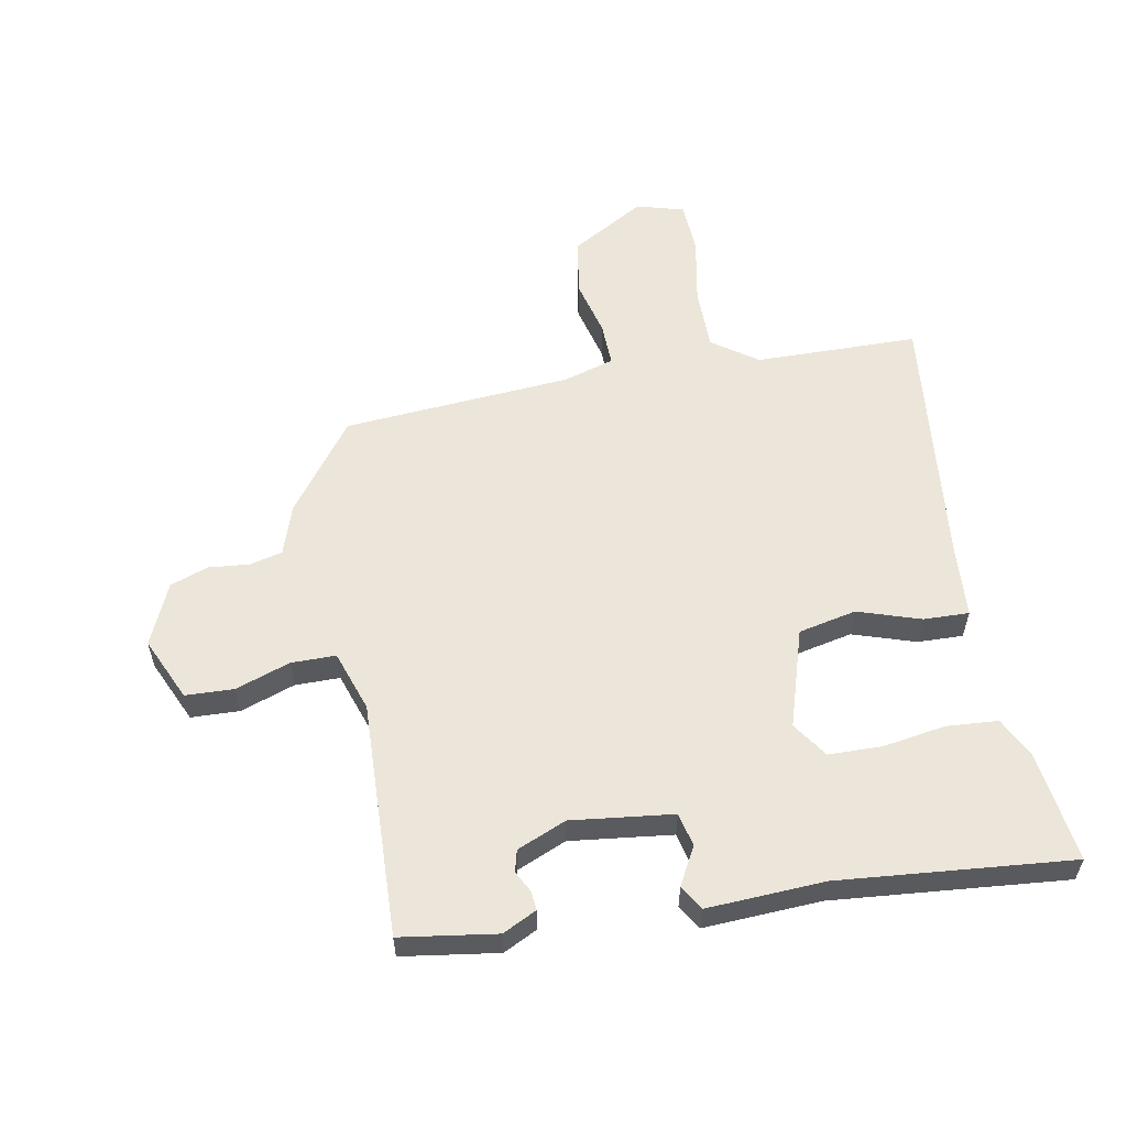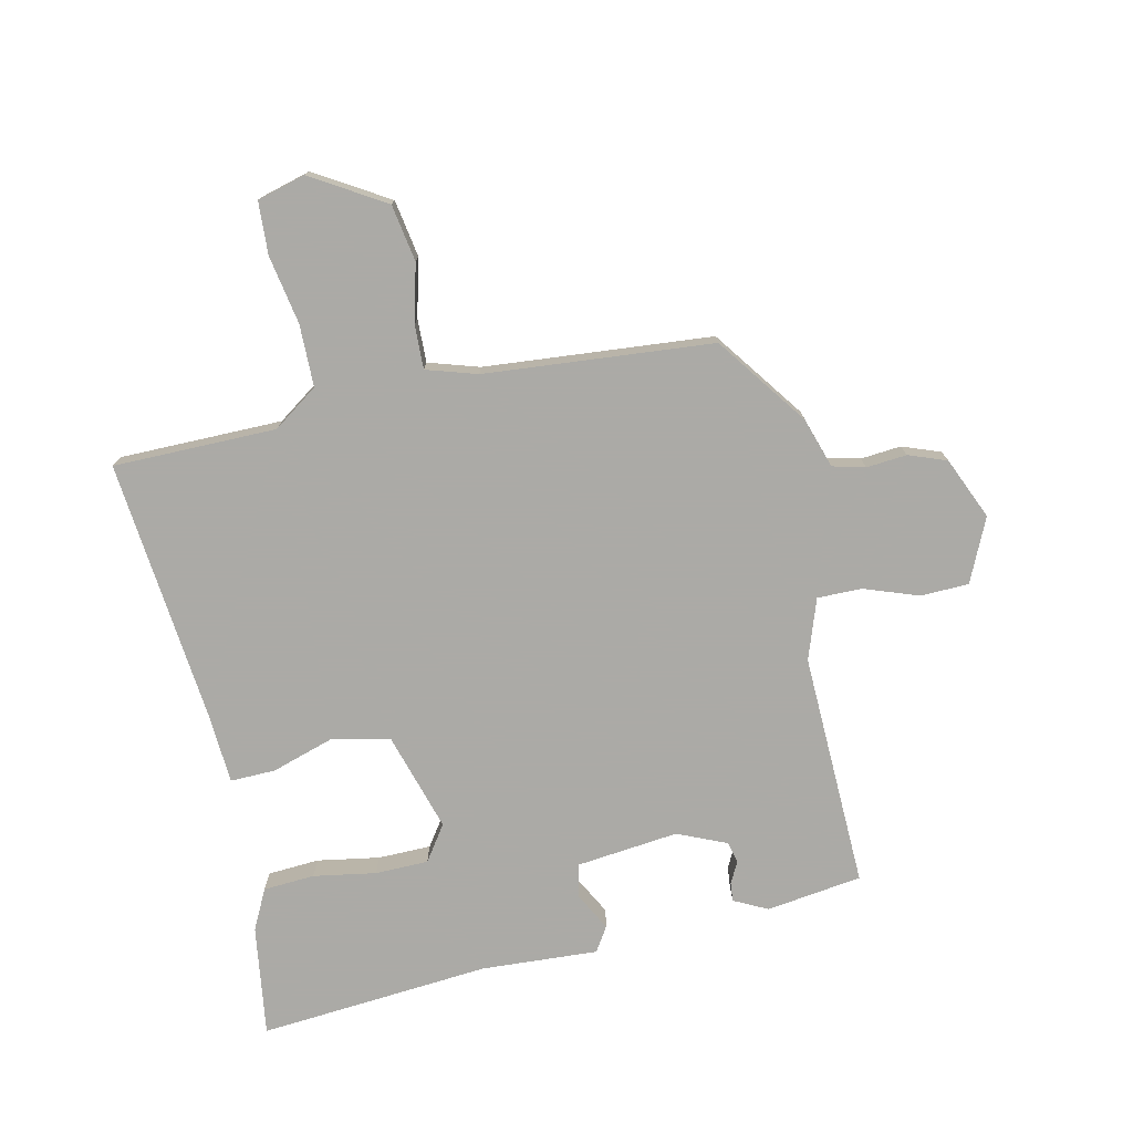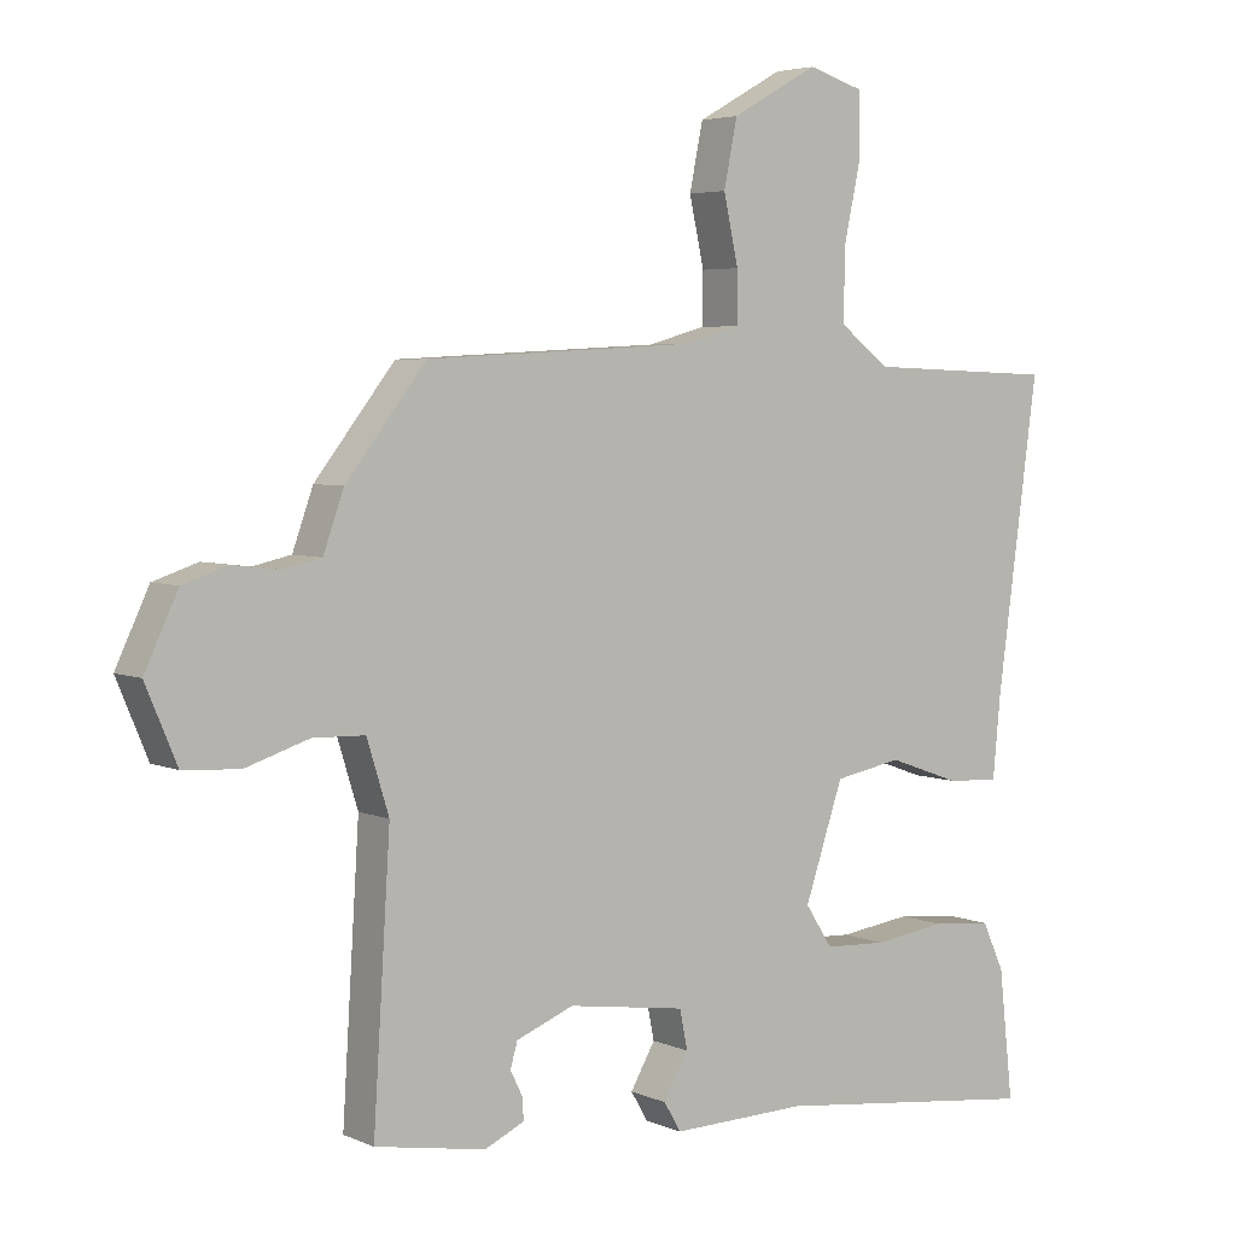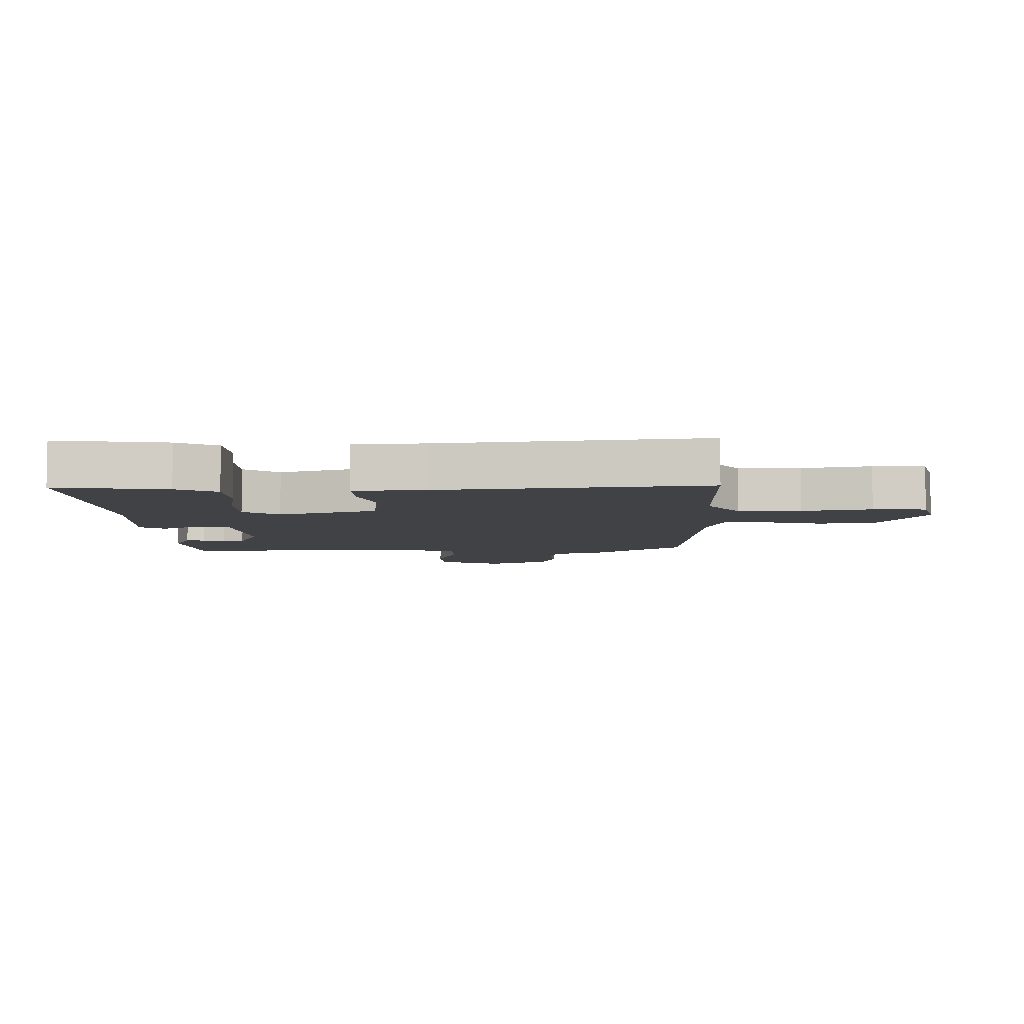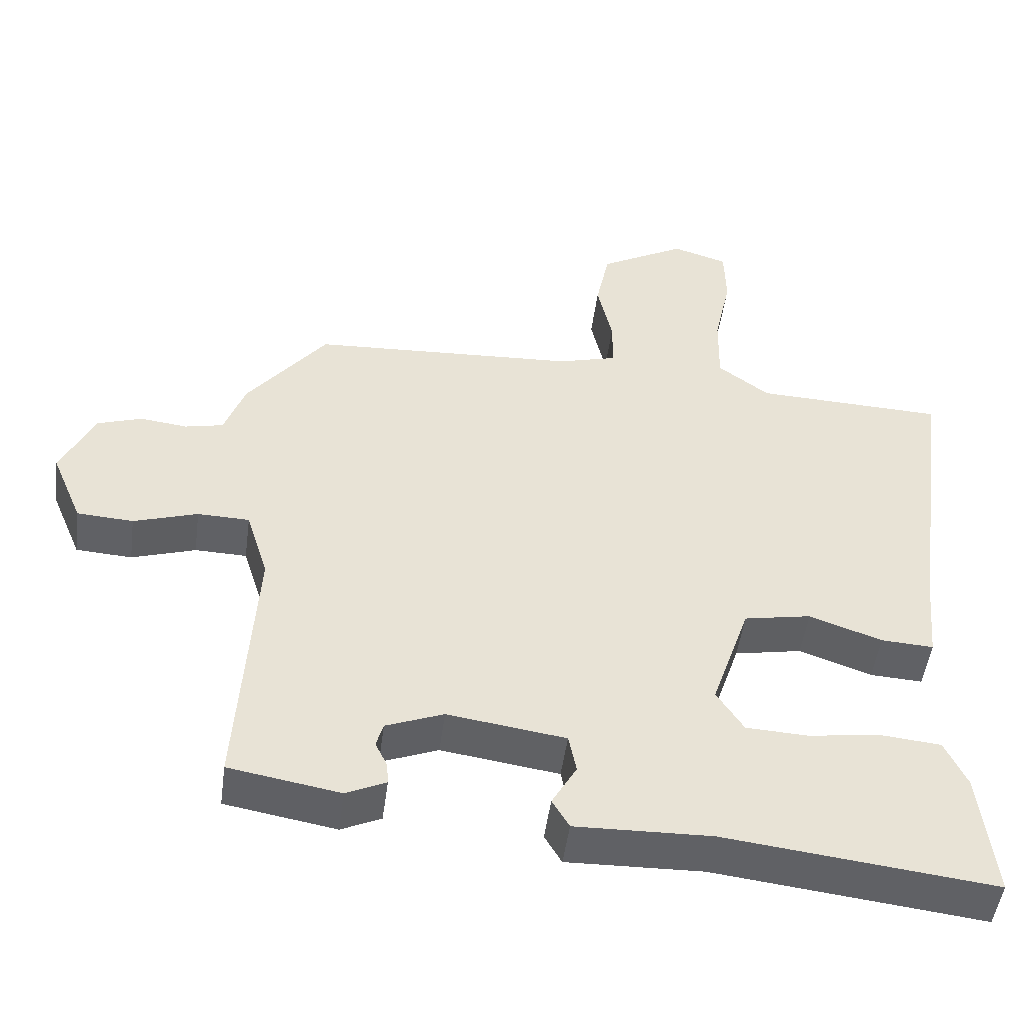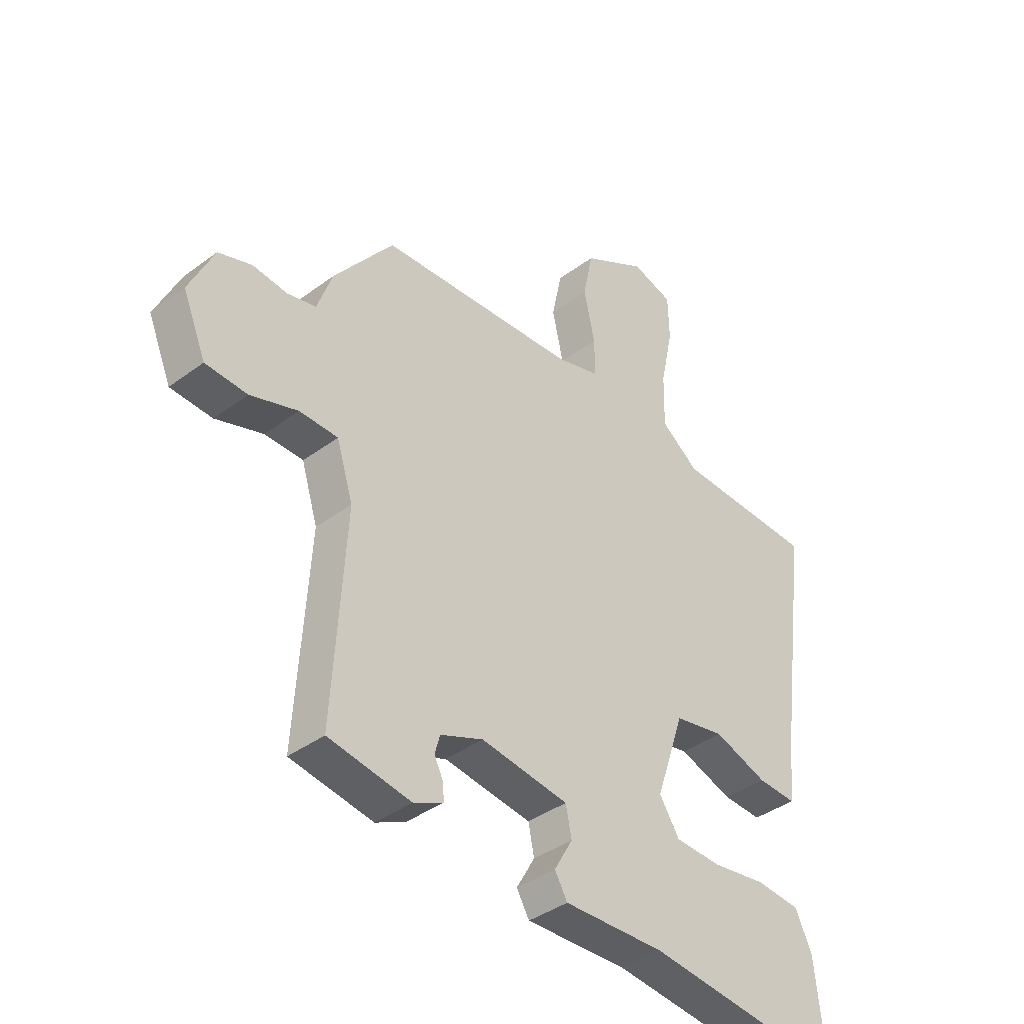
<metadata>
{"format":"obj","ext":"obj","renderer":"f3d","projection":"perspective","resolution":1024,"background":"white","views":[{"elev":57.3,"azim":168.1,"up":"+Y"},{"elev":-75.9,"azim":10.6,"up":"+Y"},{"elev":4.5,"azim":143.9,"up":"+Z"},{"elev":-6.3,"azim":-90.3,"up":"+Y"},{"elev":-49.2,"azim":172.5,"up":"+Z"},{"elev":-38.9,"azim":133.1,"up":"+Z"}]}
</metadata>
<code>
v 0.505 0.07 -0.445
v 0.349 0.07 -0.472
v 0.293 0.07 -0.446
v 0.295 0.07 -0.415
v 0.312 0.07 -0.38
v 0.302 0.07 -0.345
v 0.221 0.07 -0.313
v 0.055 0.07 -0.337
v 0.044 0.07 -0.392
v 0.079 0.07 -0.453
v 0.055 0.07 -0.494
v -0.136 0.07 -0.489
v -0.515 0.07 -0.533
v -0.495 0.07 -0.351
v -0.464 0.07 -0.284
v -0.38 0.07 -0.276
v -0.277 0.07 -0.29
v -0.19 0.07 -0.286
v -0.152 0.07 -0.227
v -0.206 0.07 -0.067
v -0.301 0.07 -0.049
v -0.403 0.07 -0.085
v -0.477 0.07 -0.089
v -0.488 0.07 0.026
v -0.546 0.07 0.457
v -0.279 0.07 0.467
v -0.207 0.07 0.521
v -0.209 0.07 0.623
v -0.233 0.07 0.735
v -0.231 0.07 0.821
v -0.153 0.07 0.845
v -0.031 0.07 0.777
v -0.012 0.07 0.684
v -0.033 0.07 0.589
v -0.033 0.07 0.517
v 0.051 0.07 0.494
v 0.426 0.07 0.474
v 0.539 0.07 0.329
v 0.568 0.07 0.248
v 0.622 0.07 0.236
v 0.688 0.07 0.244
v 0.751 0.07 0.223
v 0.798 0.07 0.123
v 0.754 0.07 0.018
v 0.675 0.07 0.013
v 0.585 0.07 0.042
v 0.512 0.07 0.04
v 0.481 0.07 -0.06
v 0.505 0 -0.445
v 0.349 0 -0.472
v 0.293 0 -0.446
v 0.295 0 -0.415
v 0.312 0 -0.38
v 0.302 0 -0.345
v 0.221 0 -0.313
v 0.055 0 -0.337
v 0.044 0 -0.392
v 0.079 0 -0.453
v 0.055 0 -0.494
v -0.136 0 -0.489
v -0.515 0 -0.533
v -0.495 0 -0.351
v -0.464 0 -0.284
v -0.38 0 -0.276
v -0.277 0 -0.29
v -0.19 0 -0.286
v -0.152 0 -0.227
v -0.206 0 -0.067
v -0.301 0 -0.049
v -0.403 0 -0.085
v -0.477 0 -0.089
v -0.488 0 0.026
v -0.546 0 0.457
v -0.279 0 0.467
v -0.207 0 0.521
v -0.209 0 0.623
v -0.233 0 0.735
v -0.231 0 0.821
v -0.153 0 0.845
v -0.031 0 0.777
v -0.012 0 0.684
v -0.033 0 0.589
v -0.033 0 0.517
v 0.051 0 0.494
v 0.426 0 0.474
v 0.539 0 0.329
v 0.568 0 0.248
v 0.622 0 0.236
v 0.688 0 0.244
v 0.751 0 0.223
v 0.798 0 0.123
v 0.754 0 0.018
v 0.675 0 0.013
v 0.585 0 0.042
v 0.512 0 0.04
v 0.481 0 -0.06
f 44 45 46
f 43 44 46
f 42 43 46
f 41 42 46
f 40 41 46
f 39 40 46 47
f 39 47 48
f 38 39 48
f 37 38 48
f 36 37 48
f 32 33 34
f 31 32 34
f 30 31 34
f 29 30 34
f 28 29 34
f 27 28 34 35
f 36 48 1
f 35 36 1
f 27 35 1
f 26 27 1
f 21 22 23 24
f 24 25 26
f 21 24 26
f 20 21 26
f 15 16 17
f 14 15 17
f 13 14 17
f 12 13 17
f 12 17 18
f 11 12 18
f 10 11 18
f 9 10 18
f 8 9 18 19
f 3 4 5
f 2 3 5
f 1 2 5
f 1 5 6
f 26 1 6
f 19 20 26
f 8 19 26
f 7 8 26
f 6 7 26
f 94 93 92
f 94 92 91
f 94 91 90
f 94 90 89
f 94 89 88
f 95 94 88 87
f 96 95 87
f 96 87 86
f 96 86 85
f 96 85 84
f 82 81 80
f 82 80 79
f 82 79 78
f 82 78 77
f 82 77 76
f 83 82 76 75
f 49 96 84
f 49 84 83
f 49 83 75
f 49 75 74
f 72 71 70 69
f 74 73 72
f 74 72 69
f 74 69 68
f 65 64 63
f 65 63 62
f 65 62 61
f 65 61 60
f 66 65 60
f 66 60 59
f 66 59 58
f 66 58 57
f 67 66 57 56
f 53 52 51
f 53 51 50
f 53 50 49
f 54 53 49
f 54 49 74
f 74 68 67
f 74 67 56
f 74 56 55
f 74 55 54
f 1 49 50 2
f 2 50 51 3
f 3 51 52 4
f 4 52 53 5
f 5 53 54 6
f 6 54 55 7
f 7 55 56 8
f 8 56 57 9
f 9 57 58 10
f 10 58 59 11
f 11 59 60 12
f 12 60 61 13
f 13 61 62 14
f 14 62 63 15
f 15 63 64 16
f 16 64 65 17
f 17 65 66 18
f 18 66 67 19
f 19 67 68 20
f 20 68 69 21
f 21 69 70 22
f 22 70 71 23
f 23 71 72 24
f 24 72 73 25
f 25 73 74 26
f 26 74 75 27
f 27 75 76 28
f 28 76 77 29
f 29 77 78 30
f 30 78 79 31
f 31 79 80 32
f 32 80 81 33
f 33 81 82 34
f 34 82 83 35
f 35 83 84 36
f 36 84 85 37
f 37 85 86 38
f 38 86 87 39
f 39 87 88 40
f 40 88 89 41
f 41 89 90 42
f 42 90 91 43
f 43 91 92 44
f 44 92 93 45
f 45 93 94 46
f 46 94 95 47
f 47 95 96 48
f 48 96 49 1

</code>
